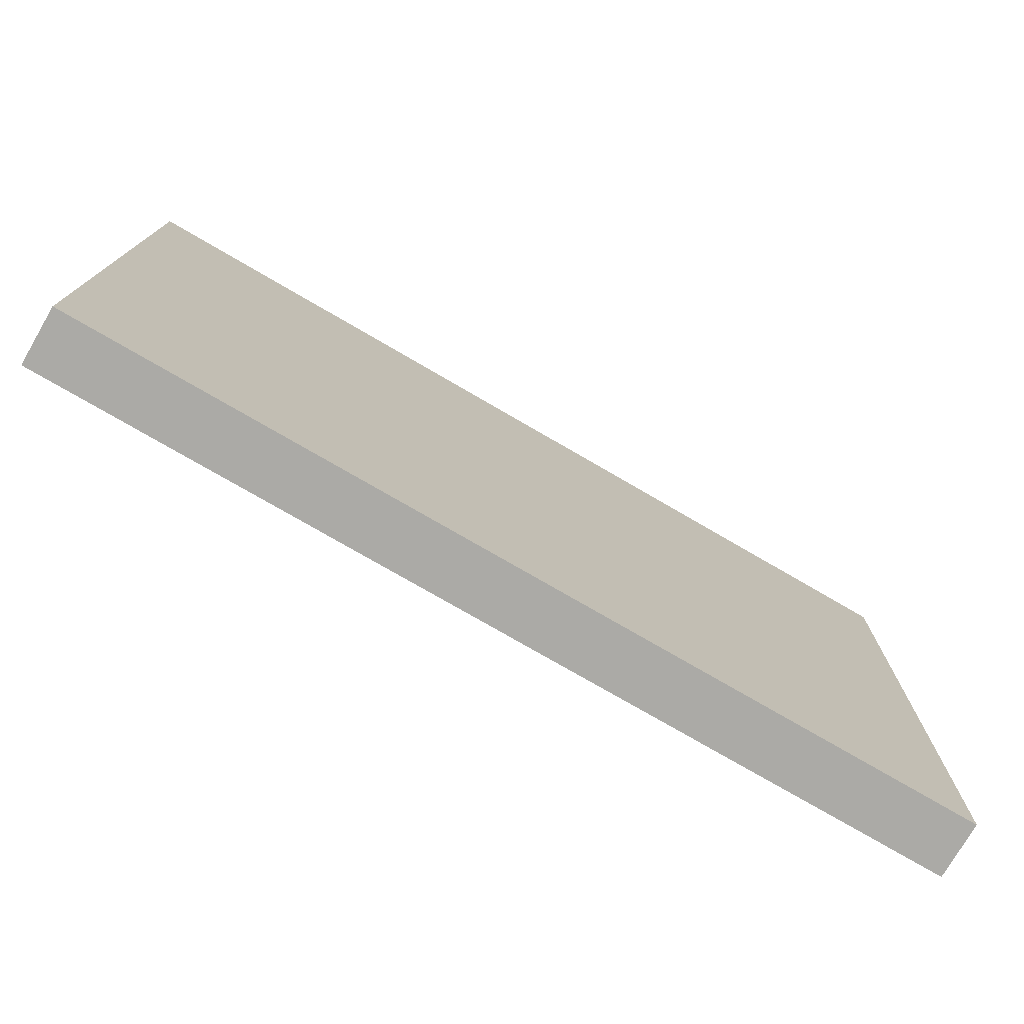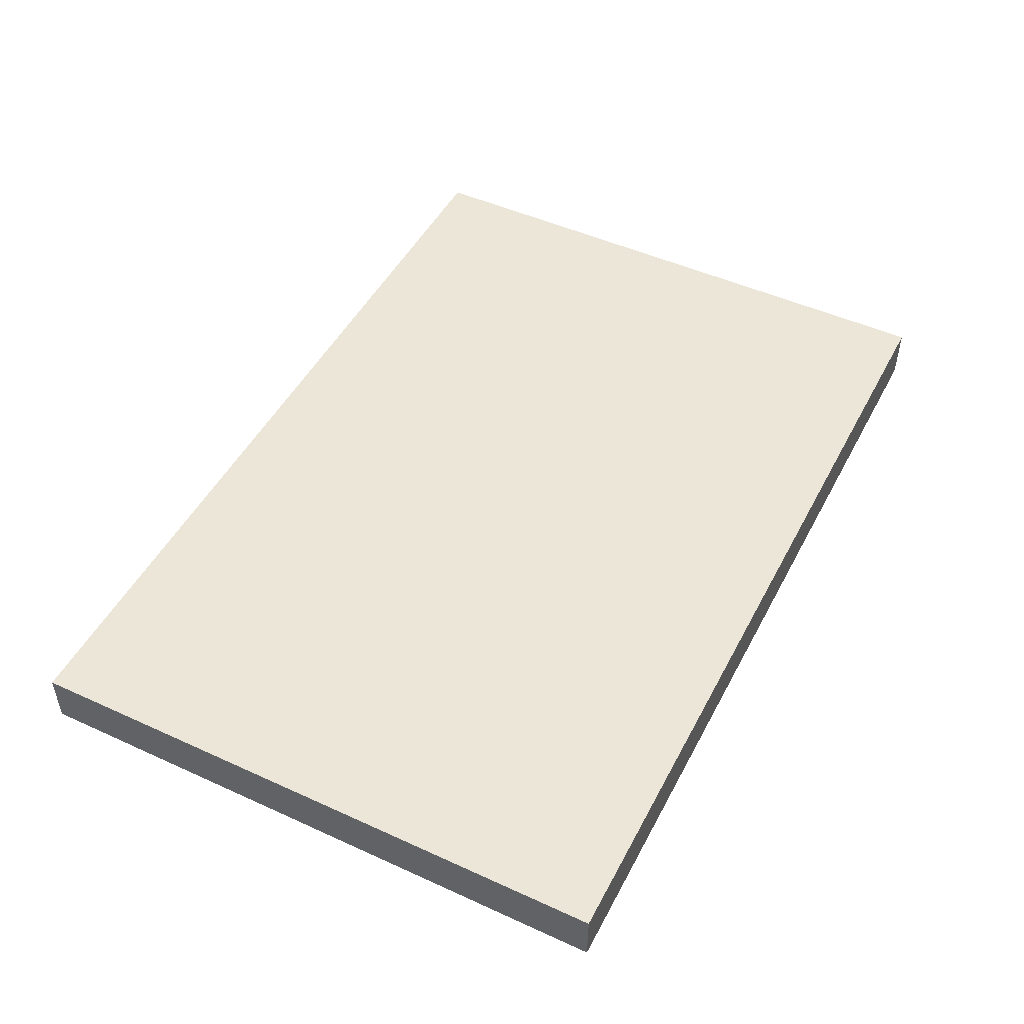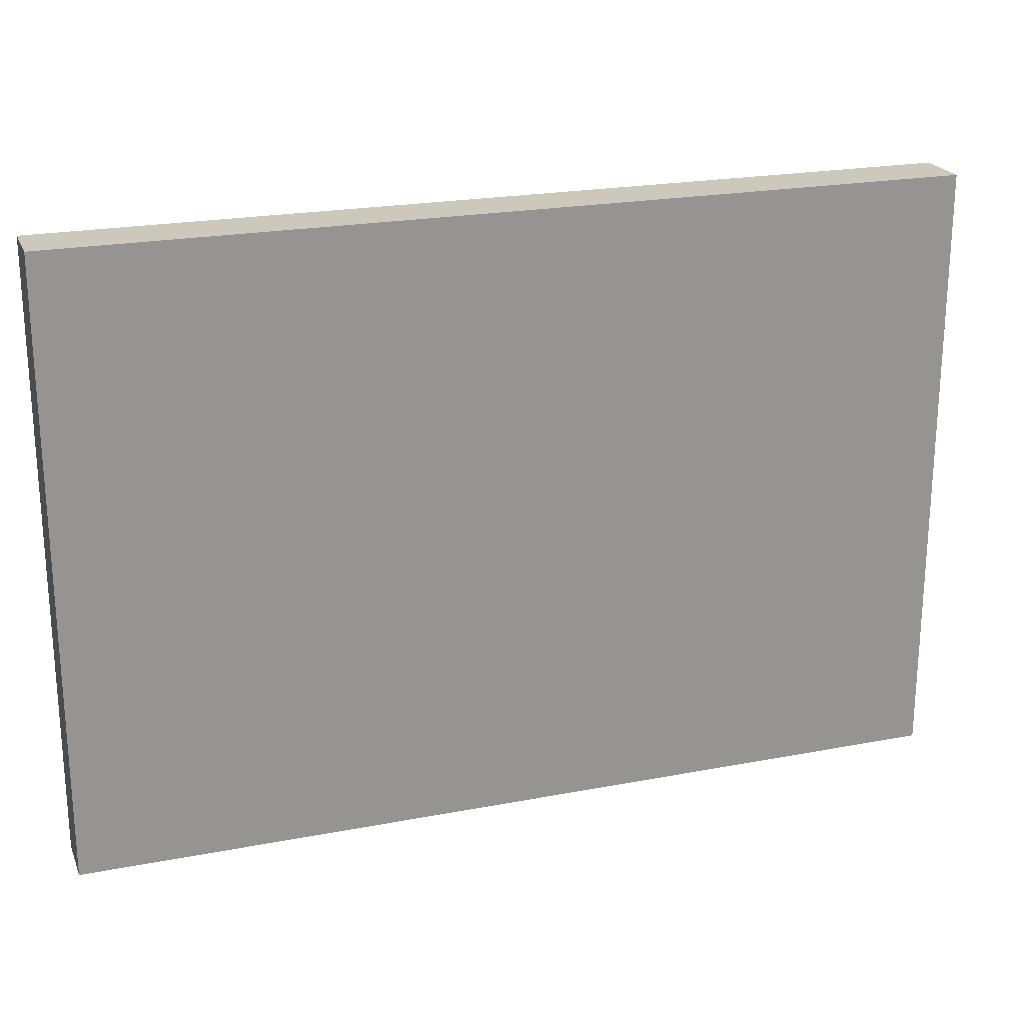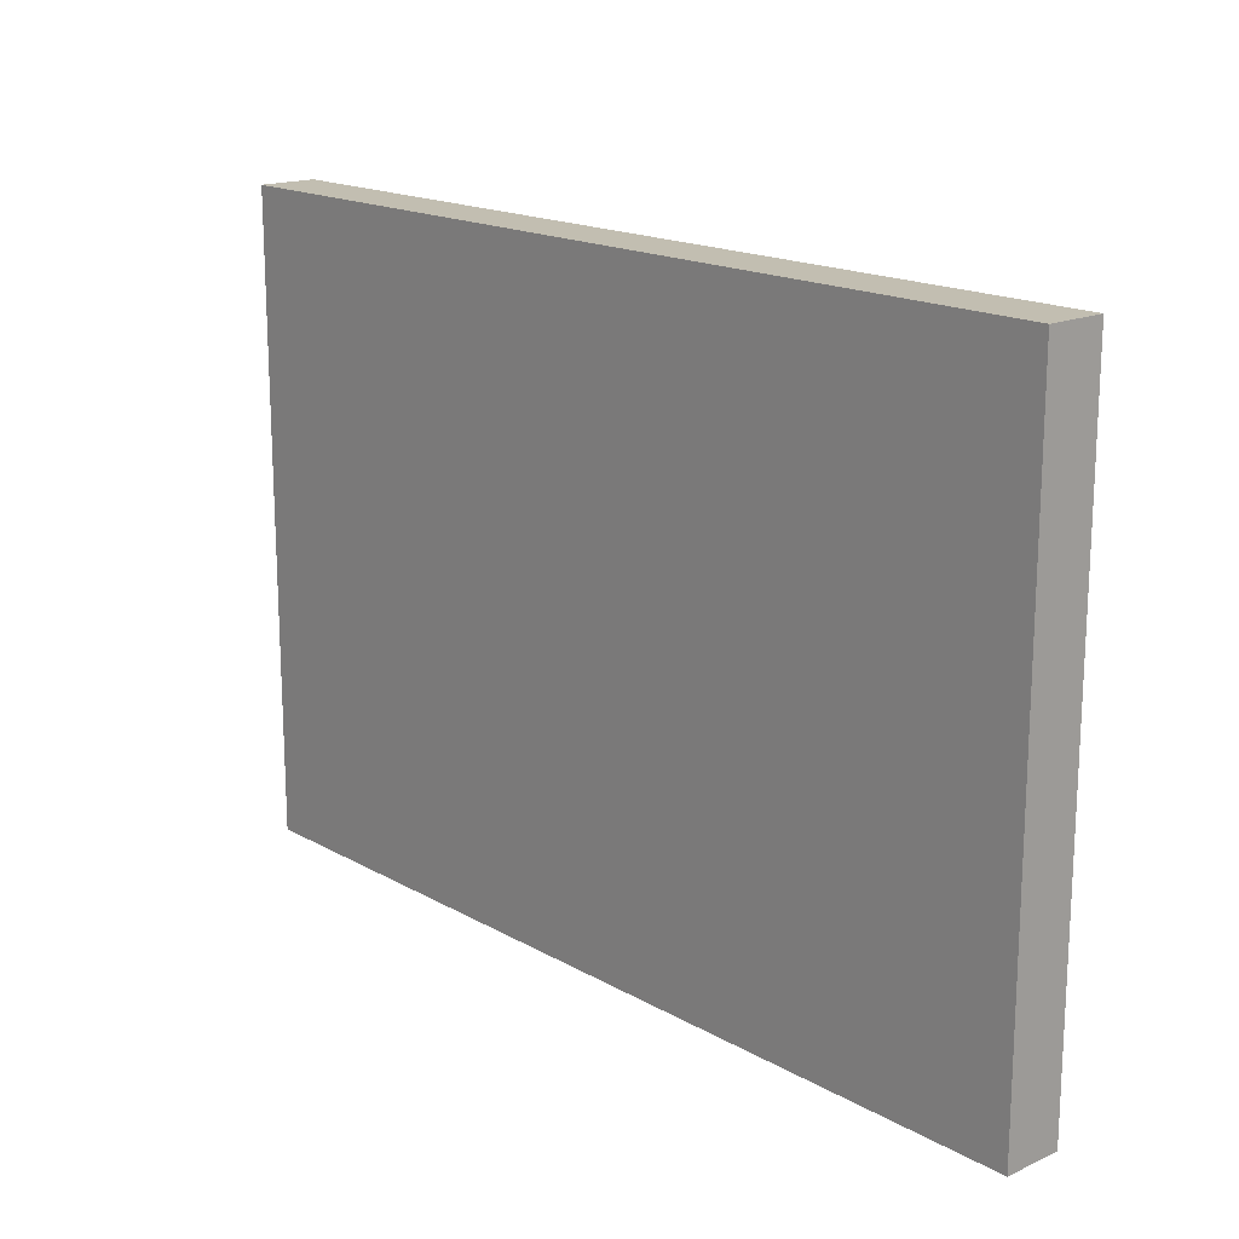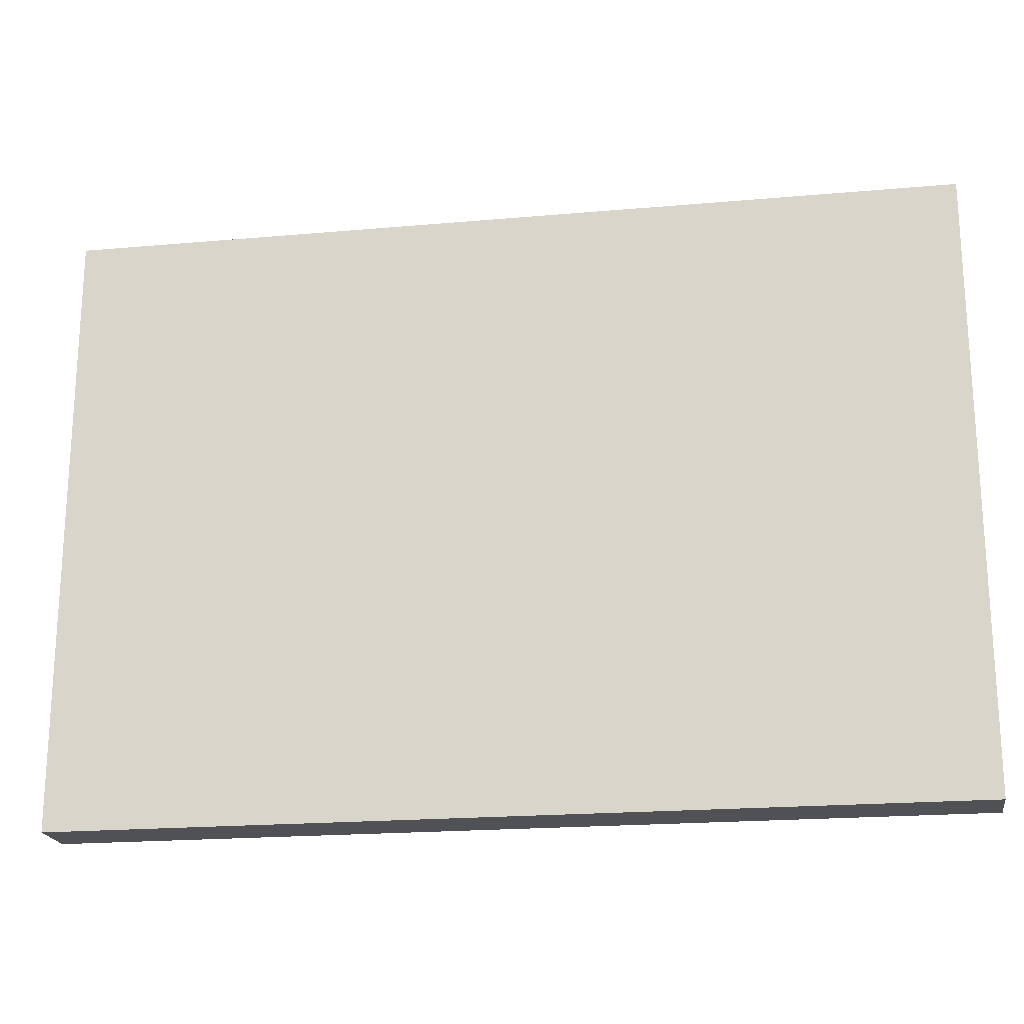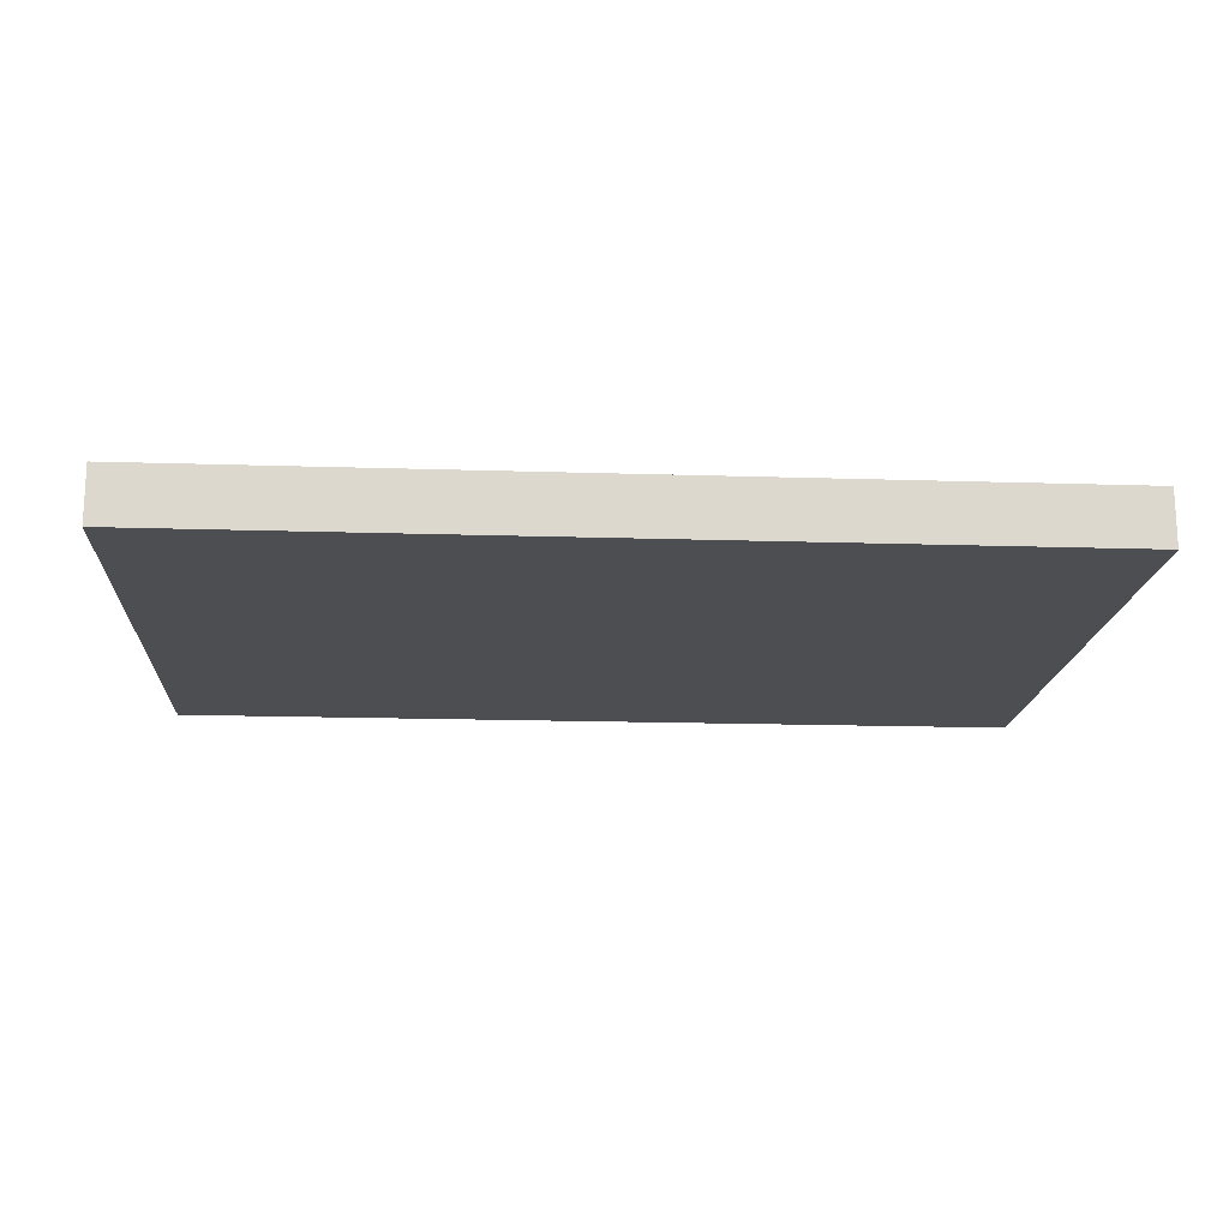
<metadata>
{"format":"obj","ext":"obj","renderer":"f3d","projection":"perspective","resolution":1024,"background":"white","views":[{"elev":-75.9,"azim":149.8,"up":"+Y"},{"elev":48.7,"azim":116.9,"up":"+Z"},{"elev":22.1,"azim":161.5,"up":"+Y"},{"elev":17.1,"azim":-131.7,"up":"+Y"},{"elev":-20.2,"azim":-170.8,"up":"+Y"},{"elev":-16.8,"azim":-3.7,"up":"+Z"}]}
</metadata>
<code>
o Untitled.056
v -0.7743 0.6143 0.05
v -0.7743 -0.4857 0.05
v -0.7743 0.6143 -0.05
v -0.7743 -0.4857 -0.05
v 0.8257 0.6143 0.05
v 0.8257 -0.4857 0.05
v 0.8257 0.6143 -0.05
v 0.8257 -0.4857 -0.05
v -0.7743 0.6143 0.05
v -0.7743 0.6143 -0.05
v 0.8257 0.6143 0.05
v 0.8257 0.6143 -0.05
v -0.7743 -0.4857 0.05
v -0.7743 -0.4857 -0.05
v 0.8257 -0.4857 0.05
v 0.8257 -0.4857 -0.05
v -0.7743 0.6143 0.05
v 0.8257 0.6143 0.05
v 0.02571 0.5143 0.05
v 0.7257 0.5143 0.05
v -0.6743 0.4143 0.05
v -0.07429 0.4143 0.05
v 0.02571 0.4143 0.05
v 0.7257 0.4143 0.05
v -0.6743 0.3143 0.05
v -0.5743 0.3143 0.05
v -0.4743 0.3143 0.05
v -0.2743 0.3143 0.05
v -0.1743 0.3143 0.05
v -0.07429 0.3143 0.05
v 0.02571 0.3143 0.05
v 0.7257 0.3143 0.05
v -0.5743 0.2143 0.05
v -0.4743 0.2143 0.05
v -0.2743 0.2143 0.05
v -0.1743 0.2143 0.05
v 0.02571 0.2143 0.05
v 0.7257 0.2143 0.05
v -0.6743 0.1143 0.05
v -0.5743 0.1143 0.05
v -0.1743 0.1143 0.05
v -0.07429 0.1143 0.05
v 0.02571 0.1143 0.05
v 0.7257 0.1143 0.05
v 0.02571 0.01429 0.05
v 0.7257 0.01429 0.05
v -0.6743 -0.08571 0.05
v -0.5743 -0.08571 0.05
v -0.1743 -0.08571 0.05
v -0.07429 -0.08571 0.05
v 0.02571 -0.08571 0.05
v 0.7257 -0.08571 0.05
v -0.5743 -0.1857 0.05
v -0.1743 -0.1857 0.05
v 0.02571 -0.1857 0.05
v 0.7257 -0.1857 0.05
v -0.6743 -0.2857 0.05
v -0.5743 -0.2857 0.05
v -0.1743 -0.2857 0.05
v -0.07429 -0.2857 0.05
v 0.02571 -0.2857 0.05
v 0.2257 -0.2857 0.05
v 0.3257 -0.2857 0.05
v 0.5257 -0.2857 0.05
v 0.6257 -0.2857 0.05
v 0.7257 -0.2857 0.05
v -0.6743 -0.3857 0.05
v -0.5743 -0.3857 0.05
v -0.1743 -0.3857 0.05
v -0.07429 -0.3857 0.05
v 0.02571 -0.3857 0.05
v 0.2257 -0.3857 0.05
v 0.3257 -0.3857 0.05
v 0.5257 -0.3857 0.05
v 0.6257 -0.3857 0.05
v 0.7257 -0.3857 0.05
v -0.7743 -0.4857 0.05
v 0.8257 -0.4857 0.05
v -0.7743 0.6143 -0.05
v 0.8257 0.6143 -0.05
v 0.02571 0.5143 -0.05
v 0.7257 0.5143 -0.05
v -0.6743 0.4143 -0.05
v -0.07429 0.4143 -0.05
v 0.02571 0.4143 -0.05
v 0.7257 0.4143 -0.05
v -0.6743 0.3143 -0.05
v -0.5743 0.3143 -0.05
v -0.4743 0.3143 -0.05
v -0.2743 0.3143 -0.05
v -0.1743 0.3143 -0.05
v -0.07429 0.3143 -0.05
v 0.02571 0.3143 -0.05
v 0.7257 0.3143 -0.05
v -0.5743 0.2143 -0.05
v -0.4743 0.2143 -0.05
v -0.2743 0.2143 -0.05
v -0.1743 0.2143 -0.05
v 0.02571 0.2143 -0.05
v 0.7257 0.2143 -0.05
v -0.6743 0.1143 -0.05
v -0.5743 0.1143 -0.05
v -0.1743 0.1143 -0.05
v -0.07429 0.1143 -0.05
v 0.02571 0.1143 -0.05
v 0.7257 0.1143 -0.05
v 0.02571 0.01429 -0.05
v 0.7257 0.01429 -0.05
v -0.6743 -0.08571 -0.05
v -0.5743 -0.08571 -0.05
v -0.1743 -0.08571 -0.05
v -0.07429 -0.08571 -0.05
v 0.02571 -0.08571 -0.05
v 0.7257 -0.08571 -0.05
v -0.5743 -0.1857 -0.05
v -0.1743 -0.1857 -0.05
v 0.02571 -0.1857 -0.05
v 0.7257 -0.1857 -0.05
v -0.6743 -0.2857 -0.05
v -0.5743 -0.2857 -0.05
v -0.1743 -0.2857 -0.05
v -0.07429 -0.2857 -0.05
v 0.02571 -0.2857 -0.05
v 0.2257 -0.2857 -0.05
v 0.3257 -0.2857 -0.05
v 0.5257 -0.2857 -0.05
v 0.6257 -0.2857 -0.05
v 0.7257 -0.2857 -0.05
v -0.6743 -0.3857 -0.05
v -0.5743 -0.3857 -0.05
v -0.1743 -0.3857 -0.05
v -0.07429 -0.3857 -0.05
v 0.02571 -0.3857 -0.05
v 0.2257 -0.3857 -0.05
v 0.3257 -0.3857 -0.05
v 0.5257 -0.3857 -0.05
v 0.6257 -0.3857 -0.05
v 0.7257 -0.3857 -0.05
v -0.7743 -0.4857 -0.05
v 0.8257 -0.4857 -0.05
f 3 2 1
f 4 2 3
f 5 6 7
f 7 6 8
f 11 10 9
f 12 10 11
f 13 14 15
f 15 14 16
f 19 18 17
f 20 18 19
f 21 19 17
f 22 19 21
f 23 20 19
f 23 19 22
f 24 18 20
f 24 20 23
f 25 22 21
f 25 21 17
f 26 22 25
f 27 22 26
f 28 22 27
f 29 22 28
f 30 23 22
f 30 22 29
f 30 24 23
f 31 24 30
f 32 18 24
f 32 24 31
f 33 26 25
f 33 27 26
f 34 28 27
f 34 27 33
f 35 29 28
f 35 28 34
f 36 30 29
f 36 29 35
f 37 31 30
f 37 32 31
f 38 18 32
f 38 32 37
f 39 33 25
f 39 25 17
f 40 34 33
f 40 33 39
f 40 36 35
f 40 35 34
f 41 30 36
f 41 36 40
f 42 38 37
f 42 30 41
f 42 37 30
f 43 38 42
f 44 18 38
f 44 38 43
f 45 43 42
f 45 44 43
f 46 18 44
f 46 44 45
f 47 39 17
f 47 40 39
f 47 41 40
f 47 42 41
f 48 42 47
f 49 42 48
f 50 46 45
f 50 42 49
f 50 45 42
f 51 46 50
f 52 18 46
f 52 46 51
f 53 49 48
f 53 48 47
f 54 50 49
f 54 49 53
f 55 51 50
f 55 52 51
f 56 18 52
f 56 52 55
f 57 54 53
f 57 47 17
f 57 53 47
f 58 54 57
f 59 50 54
f 59 54 58
f 60 55 50
f 60 50 59
f 60 56 55
f 61 56 60
f 62 56 61
f 63 56 62
f 64 56 63
f 65 56 64
f 66 18 56
f 66 56 65
f 67 58 57
f 67 57 17
f 68 59 58
f 68 58 67
f 69 60 59
f 69 59 68
f 70 61 60
f 70 60 69
f 71 62 61
f 71 61 70
f 72 63 62
f 72 62 71
f 73 64 63
f 73 63 72
f 74 65 64
f 74 64 73
f 75 66 65
f 75 65 74
f 76 18 66
f 76 66 75
f 77 75 74
f 77 67 17
f 77 76 75
f 77 72 71
f 77 71 70
f 77 70 69
f 77 69 68
f 77 68 67
f 77 74 73
f 77 73 72
f 78 18 76
f 78 76 77
f 79 80 81
f 81 80 82
f 79 81 83
f 83 81 84
f 81 82 85
f 84 81 85
f 82 80 86
f 85 82 86
f 83 84 87
f 79 83 87
f 87 84 88
f 88 84 89
f 89 84 90
f 90 84 91
f 84 85 92
f 91 84 92
f 85 86 92
f 92 86 93
f 86 80 94
f 93 86 94
f 87 88 95
f 88 89 95
f 89 90 96
f 95 89 96
f 90 91 97
f 96 90 97
f 91 92 98
f 97 91 98
f 92 93 99
f 93 94 99
f 94 80 100
f 99 94 100
f 87 95 101
f 79 87 101
f 95 96 102
f 101 95 102
f 97 98 102
f 96 97 102
f 98 92 103
f 102 98 103
f 99 100 104
f 103 92 104
f 92 99 104
f 104 100 105
f 100 80 106
f 105 100 106
f 104 105 107
f 105 106 107
f 106 80 108
f 107 106 108
f 79 101 109
f 101 102 109
f 102 103 109
f 103 104 109
f 109 104 110
f 110 104 111
f 107 108 112
f 111 104 112
f 104 107 112
f 112 108 113
f 108 80 114
f 113 108 114
f 110 111 115
f 109 110 115
f 111 112 116
f 115 111 116
f 112 113 117
f 113 114 117
f 114 80 118
f 117 114 118
f 115 116 119
f 79 109 119
f 109 115 119
f 119 116 120
f 116 112 121
f 120 116 121
f 112 117 122
f 121 112 122
f 117 118 122
f 122 118 123
f 123 118 124
f 124 118 125
f 125 118 126
f 126 118 127
f 118 80 128
f 127 118 128
f 119 120 129
f 79 119 129
f 120 121 130
f 129 120 130
f 121 122 131
f 130 121 131
f 122 123 132
f 131 122 132
f 123 124 133
f 132 123 133
f 124 125 134
f 133 124 134
f 125 126 135
f 134 125 135
f 126 127 136
f 135 126 136
f 127 128 137
f 136 127 137
f 128 80 138
f 137 128 138
f 136 137 139
f 79 129 139
f 137 138 139
f 133 134 139
f 132 133 139
f 131 132 139
f 130 131 139
f 129 130 139
f 135 136 139
f 134 135 139
f 138 80 140
f 139 138 140

</code>
